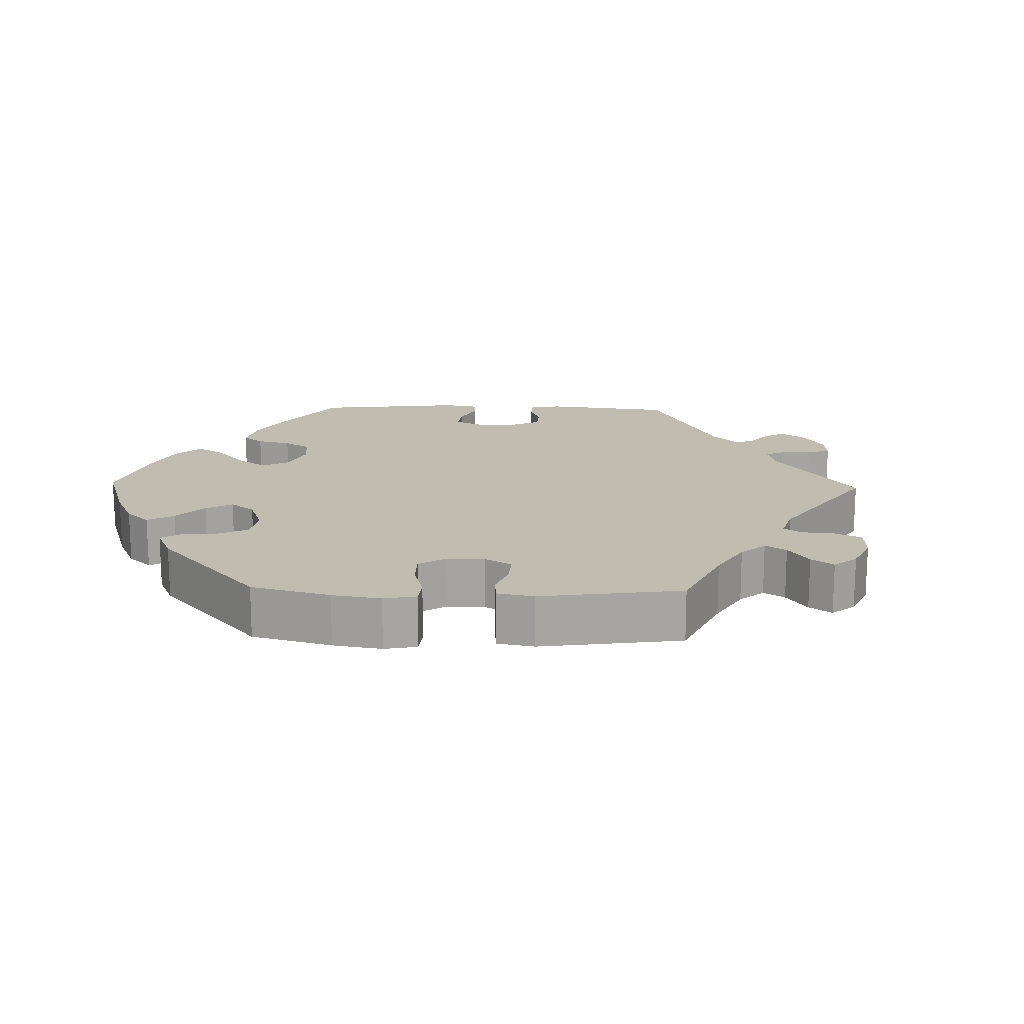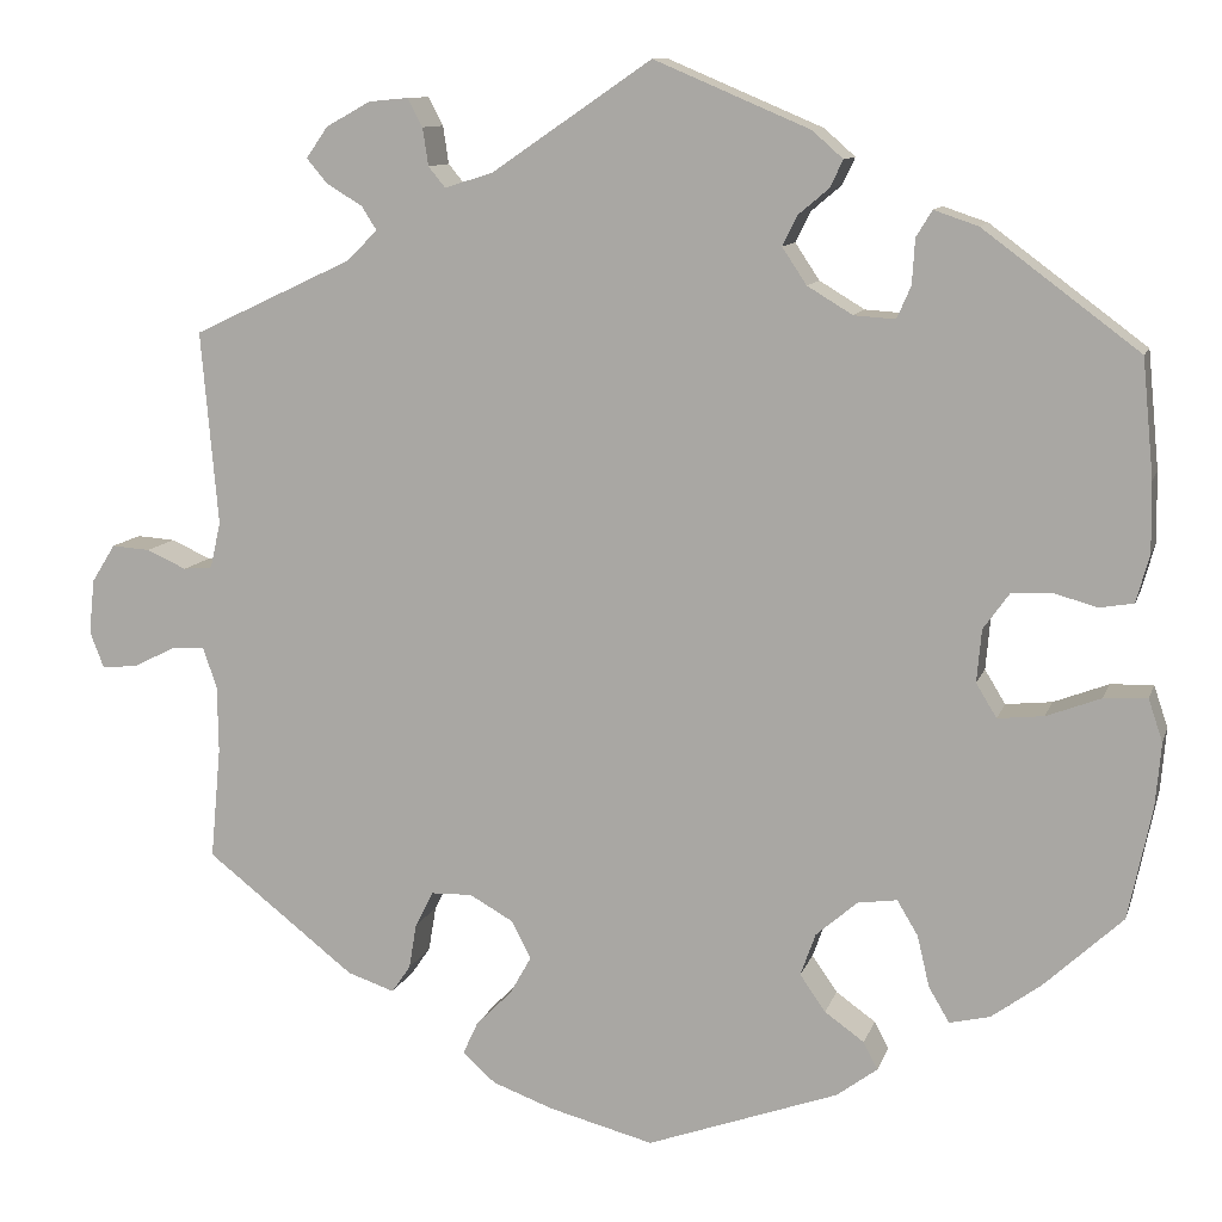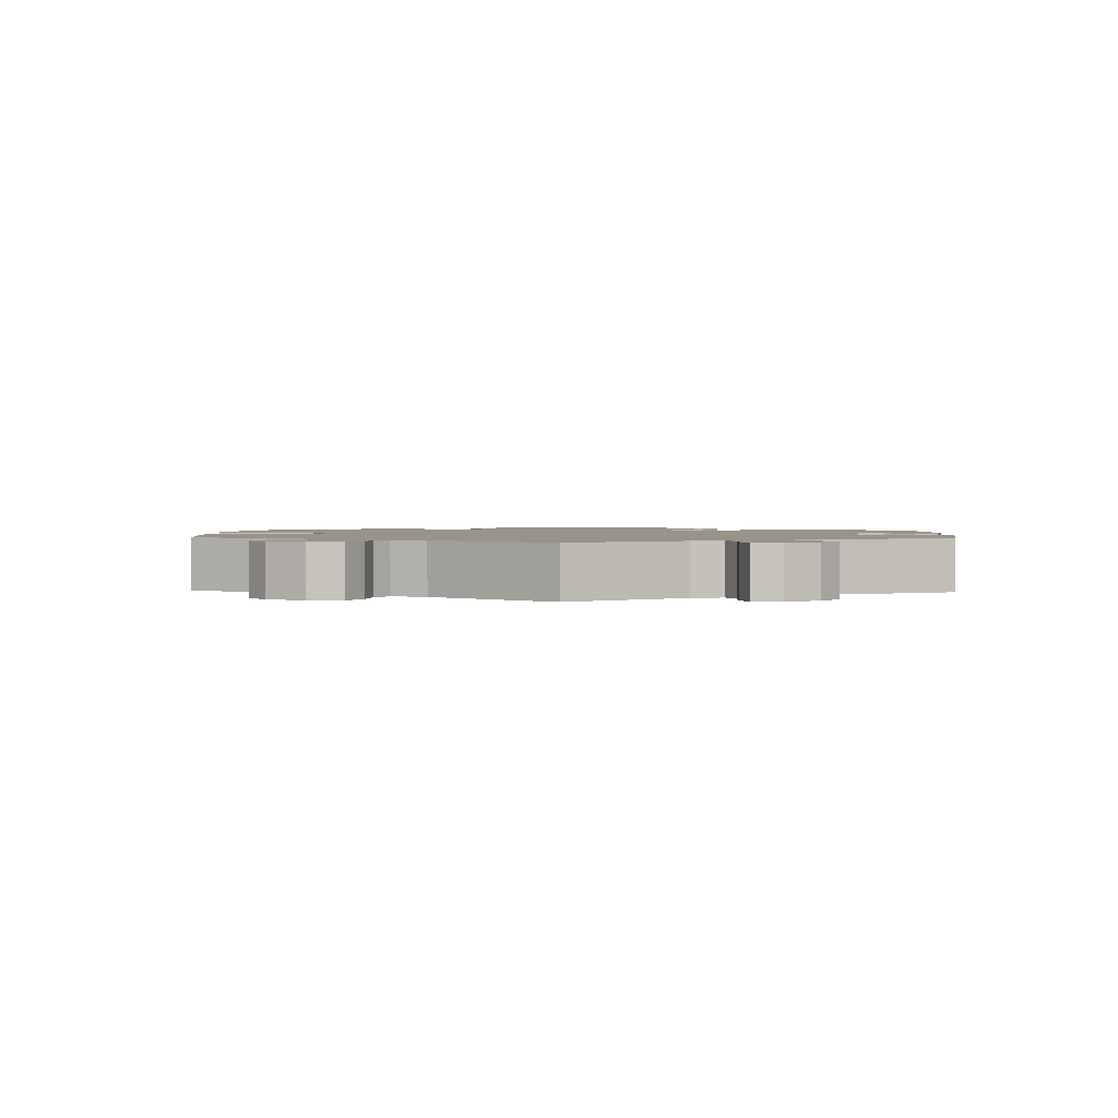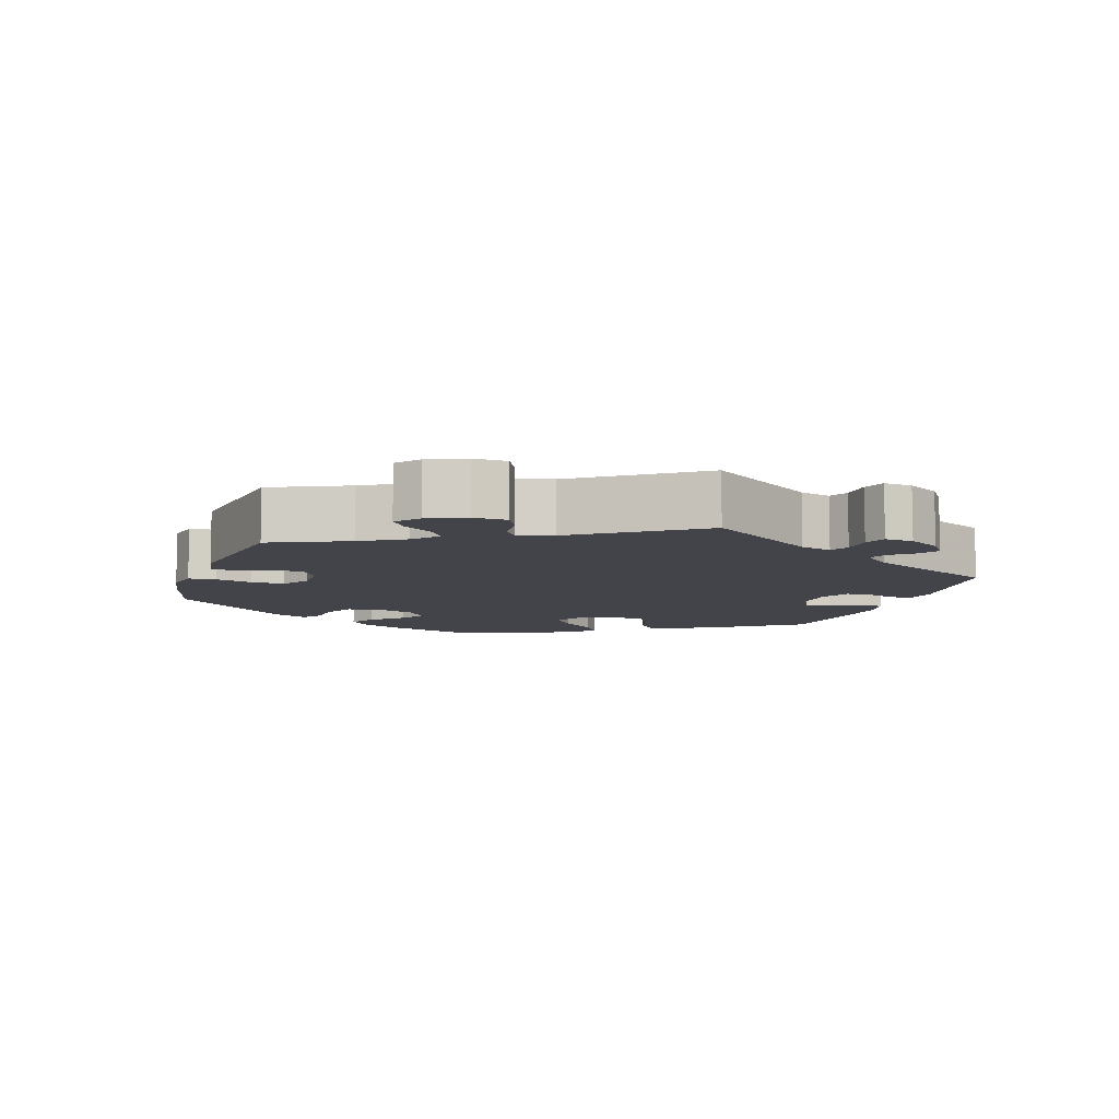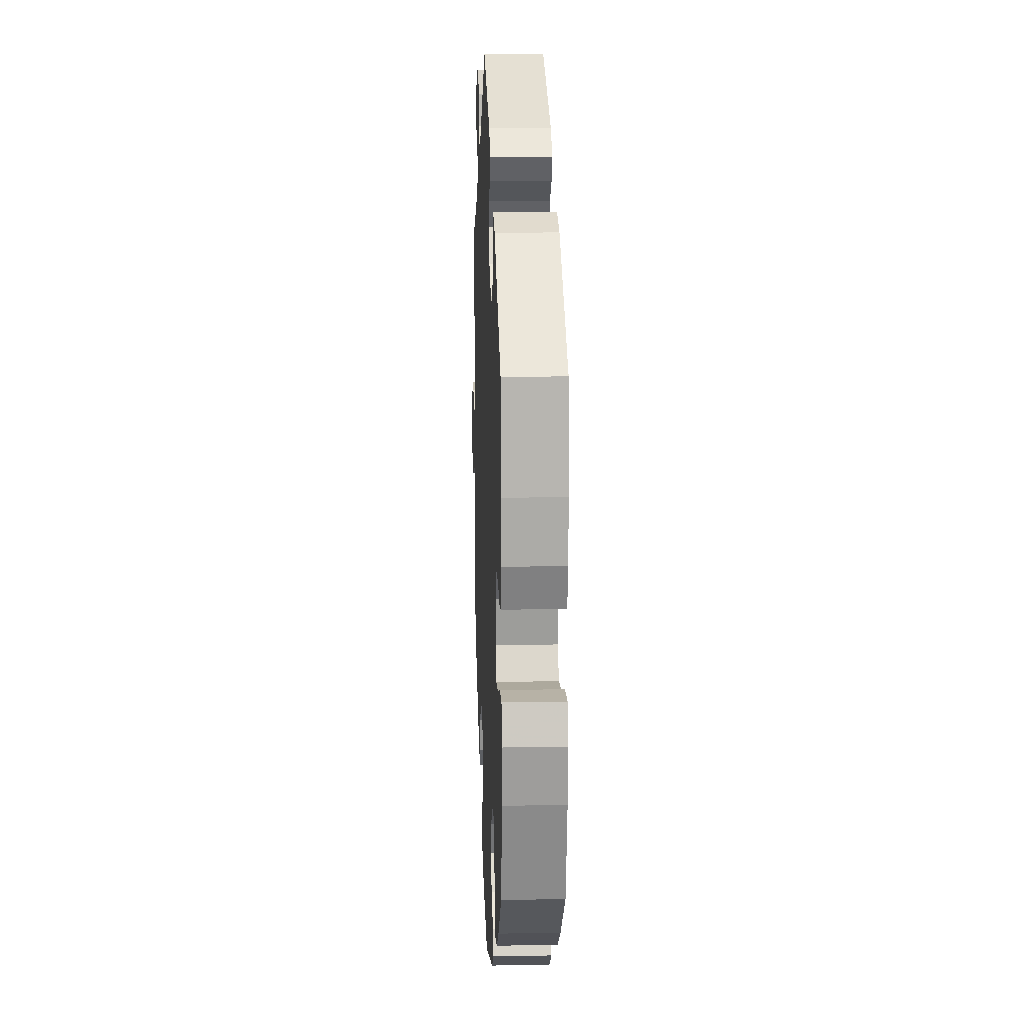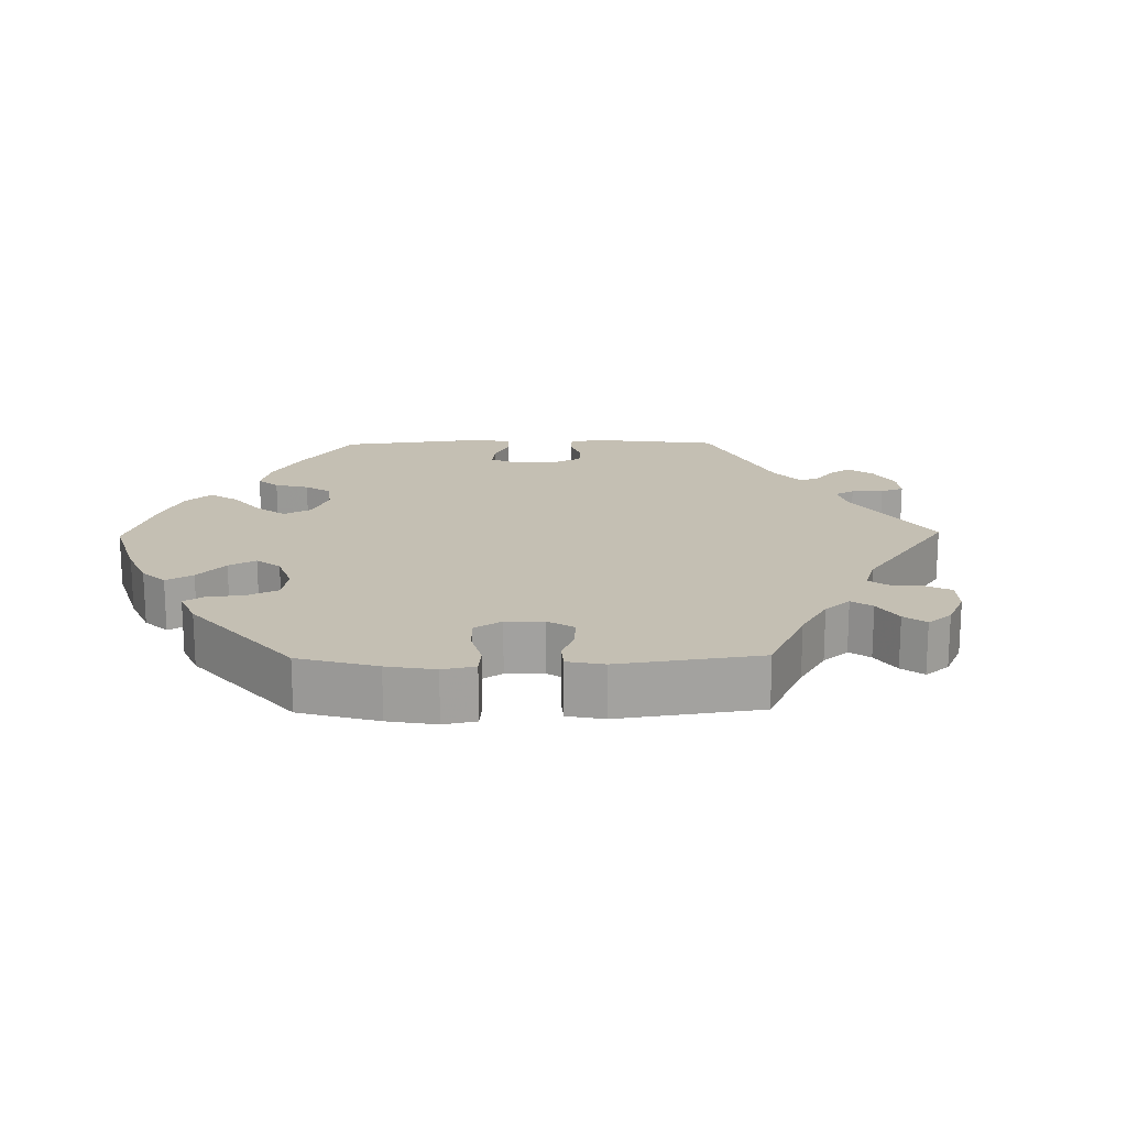
<metadata>
{"format":"obj","ext":"obj","renderer":"f3d","projection":"perspective","resolution":1024,"background":"white","views":[{"elev":16.6,"azim":-148.5,"up":"+Y"},{"elev":10.6,"azim":14.5,"up":"+Z"},{"elev":1.7,"azim":-57.2,"up":"+Y"},{"elev":-8.4,"azim":-78.5,"up":"+Y"},{"elev":14.8,"azim":87.6,"up":"+Z"},{"elev":17.8,"azim":-151.0,"up":"+Y"}]}
</metadata>
<code>
v 0.164 0.07 0.508
v 0.197 0.07 0.479
v 0.183 0.07 0.45
v 0.151 0.07 0.423
v 0.135 0.07 0.391
v 0.161 0.07 0.352
v 0.209 0.07 0.323
v 0.253 0.07 0.32
v 0.268 0.07 0.354
v 0.271 0.07 0.402
v 0.288 0.07 0.43
v 0.335 0.07 0.414
v 0.501 0.07 0.29
v 0.513 0.07 0.165
v 0.514 0.07 0.091
v 0.5 0.07 0.04
v 0.464 0.07 0.034
v 0.417 0.07 0.047
v 0.375 0.07 0.045
v 0.347 0.07 0.006
v 0.342 0.07 -0.05
v 0.364 0.07 -0.086
v 0.413 0.07 -0.081
v 0.471 0.07 -0.059
v 0.517 0.07 -0.057
v 0.532 0.07 -0.102
v 0.526 0.07 -0.17
v 0.501 0.07 -0.289
v 0.418 0.07 -0.366
v 0.365 0.07 -0.405
v 0.322 0.07 -0.415
v 0.3 0.07 -0.378
v 0.287 0.07 -0.323
v 0.265 0.07 -0.286
v 0.223 0.07 -0.292
v 0.179 0.07 -0.33
v 0.163 0.07 -0.375
v 0.19 0.07 -0.414
v 0.232 0.07 -0.444
v 0.247 0.07 -0.473
v 0.204 0.07 -0.505
v 0 0.07 -0.578
v -0.111 0.07 -0.549
v -0.176 0.07 -0.525
v -0.211 0.07 -0.494
v -0.195 0.07 -0.459
v -0.157 0.07 -0.421
v -0.134 0.07 -0.38
v -0.155 0.07 -0.34
v -0.201 0.07 -0.314
v -0.245 0.07 -0.315
v -0.264 0.07 -0.353
v -0.272 0.07 -0.401
v -0.292 0.07 -0.43
v -0.342 0.07 -0.413
v -0.5 0.07 -0.289
v -0.489 0.07 -0.17
v -0.49 0.07 -0.099
v -0.505 0.07 -0.056
v -0.54 0.07 -0.058
v -0.585 0.07 -0.08
v -0.623 0.07 -0.084
v -0.638 0.07 -0.045
v -0.632 0.07 0.013
v -0.607 0.07 0.053
v -0.566 0.07 0.05
v -0.524 0.07 0.031
v -0.493 0.07 0.034
v -0.482 0.07 0.083
v -0.5 0.07 0.289
v -0.33 0.07 0.369
v -0.298 0.07 0.401
v -0.314 0.07 0.426
v -0.352 0.07 0.449
v -0.374 0.07 0.475
v -0.351 0.07 0.508
v -0.304 0.07 0.534
v -0.262 0.07 0.538
v -0.246 0.07 0.508
v -0.24 0.07 0.468
v -0.222 0.07 0.446
v -0.171 0.07 0.462
v -0.001 0.07 0.578
v 0.164 0 0.508
v 0.197 0 0.479
v 0.183 0 0.45
v 0.151 0 0.423
v 0.135 0 0.391
v 0.161 0 0.352
v 0.209 0 0.323
v 0.253 0 0.32
v 0.268 0 0.354
v 0.271 0 0.402
v 0.288 0 0.43
v 0.335 0 0.414
v 0.501 0 0.29
v 0.513 0 0.165
v 0.514 0 0.091
v 0.5 0 0.04
v 0.464 0 0.034
v 0.417 0 0.047
v 0.375 0 0.045
v 0.347 0 0.006
v 0.342 0 -0.05
v 0.364 0 -0.086
v 0.413 0 -0.081
v 0.471 0 -0.059
v 0.517 0 -0.057
v 0.532 0 -0.102
v 0.526 0 -0.17
v 0.501 0 -0.289
v 0.418 0 -0.366
v 0.365 0 -0.405
v 0.322 0 -0.415
v 0.3 0 -0.378
v 0.287 0 -0.323
v 0.265 0 -0.286
v 0.223 0 -0.292
v 0.179 0 -0.33
v 0.163 0 -0.375
v 0.19 0 -0.414
v 0.232 0 -0.444
v 0.247 0 -0.473
v 0.204 0 -0.505
v 0 0 -0.578
v -0.111 0 -0.549
v -0.176 0 -0.525
v -0.211 0 -0.494
v -0.195 0 -0.459
v -0.157 0 -0.421
v -0.134 0 -0.38
v -0.155 0 -0.34
v -0.201 0 -0.314
v -0.245 0 -0.315
v -0.264 0 -0.353
v -0.272 0 -0.401
v -0.292 0 -0.43
v -0.342 0 -0.413
v -0.5 0 -0.289
v -0.489 0 -0.17
v -0.49 0 -0.099
v -0.505 0 -0.056
v -0.54 0 -0.058
v -0.585 0 -0.08
v -0.623 0 -0.084
v -0.638 0 -0.045
v -0.632 0 0.013
v -0.607 0 0.053
v -0.566 0 0.05
v -0.524 0 0.031
v -0.493 0 0.034
v -0.482 0 0.083
v -0.5 0 0.289
v -0.33 0 0.369
v -0.298 0 0.401
v -0.314 0 0.426
v -0.352 0 0.449
v -0.374 0 0.475
v -0.351 0 0.508
v -0.304 0 0.534
v -0.262 0 0.538
v -0.246 0 0.508
v -0.24 0 0.468
v -0.222 0 0.446
v -0.171 0 0.462
v -0.001 0 0.578
f 82 83 1 2
f 81 82 2 3
f 77 78 79 80
f 77 80 81
f 76 77 81
f 73 74 75 76
f 72 73 76 81
f 71 72 81 3
f 69 70 71 3
f 64 65 66 67
f 64 67 68
f 63 64 68
f 60 61 62 63
f 59 60 63 68
f 58 59 68 69
f 54 55 56 57
f 52 53 54 57
f 51 52 57 58
f 50 51 58 69
f 44 45 46 47
f 44 47 48
f 43 44 48
f 42 43 48
f 41 42 48 49
f 38 39 40 41
f 37 38 41 49
f 30 31 32 33
f 30 33 34
f 29 30 34
f 28 29 34
f 27 28 34
f 26 27 34 35
f 23 24 25 26
f 22 23 26 35
f 15 16 17 18
f 15 18 19
f 14 15 19
f 13 14 19
f 12 13 19 20
f 9 10 11 12
f 8 9 12 20
f 69 3 4
f 69 4 5
f 50 69 5 6
f 36 37 49 50
f 36 50 6 7
f 21 22 35 36
f 20 21 36
f 7 8 20 36
f 85 84 166 165
f 86 85 165 164
f 163 162 161 160
f 164 163 160
f 164 160 159
f 159 158 157 156
f 164 159 156 155
f 86 164 155 154
f 86 154 153 152
f 150 149 148 147
f 151 150 147
f 151 147 146
f 146 145 144 143
f 151 146 143 142
f 152 151 142 141
f 140 139 138 137
f 140 137 136 135
f 141 140 135 134
f 152 141 134 133
f 130 129 128 127
f 131 130 127
f 131 127 126
f 131 126 125
f 132 131 125 124
f 124 123 122 121
f 132 124 121 120
f 116 115 114 113
f 117 116 113
f 117 113 112
f 117 112 111
f 117 111 110
f 118 117 110 109
f 109 108 107 106
f 118 109 106 105
f 101 100 99 98
f 102 101 98
f 102 98 97
f 102 97 96
f 103 102 96 95
f 95 94 93 92
f 103 95 92 91
f 87 86 152
f 88 87 152
f 89 88 152 133
f 133 132 120 119
f 90 89 133 119
f 119 118 105 104
f 119 104 103
f 119 103 91 90
f 1 84 85 2
f 2 85 86 3
f 3 86 87 4
f 4 87 88 5
f 5 88 89 6
f 6 89 90 7
f 7 90 91 8
f 8 91 92 9
f 9 92 93 10
f 10 93 94 11
f 11 94 95 12
f 12 95 96 13
f 13 96 97 14
f 14 97 98 15
f 15 98 99 16
f 16 99 100 17
f 17 100 101 18
f 18 101 102 19
f 19 102 103 20
f 20 103 104 21
f 21 104 105 22
f 22 105 106 23
f 23 106 107 24
f 24 107 108 25
f 25 108 109 26
f 26 109 110 27
f 27 110 111 28
f 28 111 112 29
f 29 112 113 30
f 30 113 114 31
f 31 114 115 32
f 32 115 116 33
f 33 116 117 34
f 34 117 118 35
f 35 118 119 36
f 36 119 120 37
f 37 120 121 38
f 38 121 122 39
f 39 122 123 40
f 40 123 124 41
f 41 124 125 42
f 42 125 126 43
f 43 126 127 44
f 44 127 128 45
f 45 128 129 46
f 46 129 130 47
f 47 130 131 48
f 48 131 132 49
f 49 132 133 50
f 50 133 134 51
f 51 134 135 52
f 52 135 136 53
f 53 136 137 54
f 54 137 138 55
f 55 138 139 56
f 56 139 140 57
f 57 140 141 58
f 58 141 142 59
f 59 142 143 60
f 60 143 144 61
f 61 144 145 62
f 62 145 146 63
f 63 146 147 64
f 64 147 148 65
f 65 148 149 66
f 66 149 150 67
f 67 150 151 68
f 68 151 152 69
f 69 152 153 70
f 70 153 154 71
f 71 154 155 72
f 72 155 156 73
f 73 156 157 74
f 74 157 158 75
f 75 158 159 76
f 76 159 160 77
f 77 160 161 78
f 78 161 162 79
f 79 162 163 80
f 80 163 164 81
f 81 164 165 82
f 82 165 166 83
f 83 166 84 1

</code>
